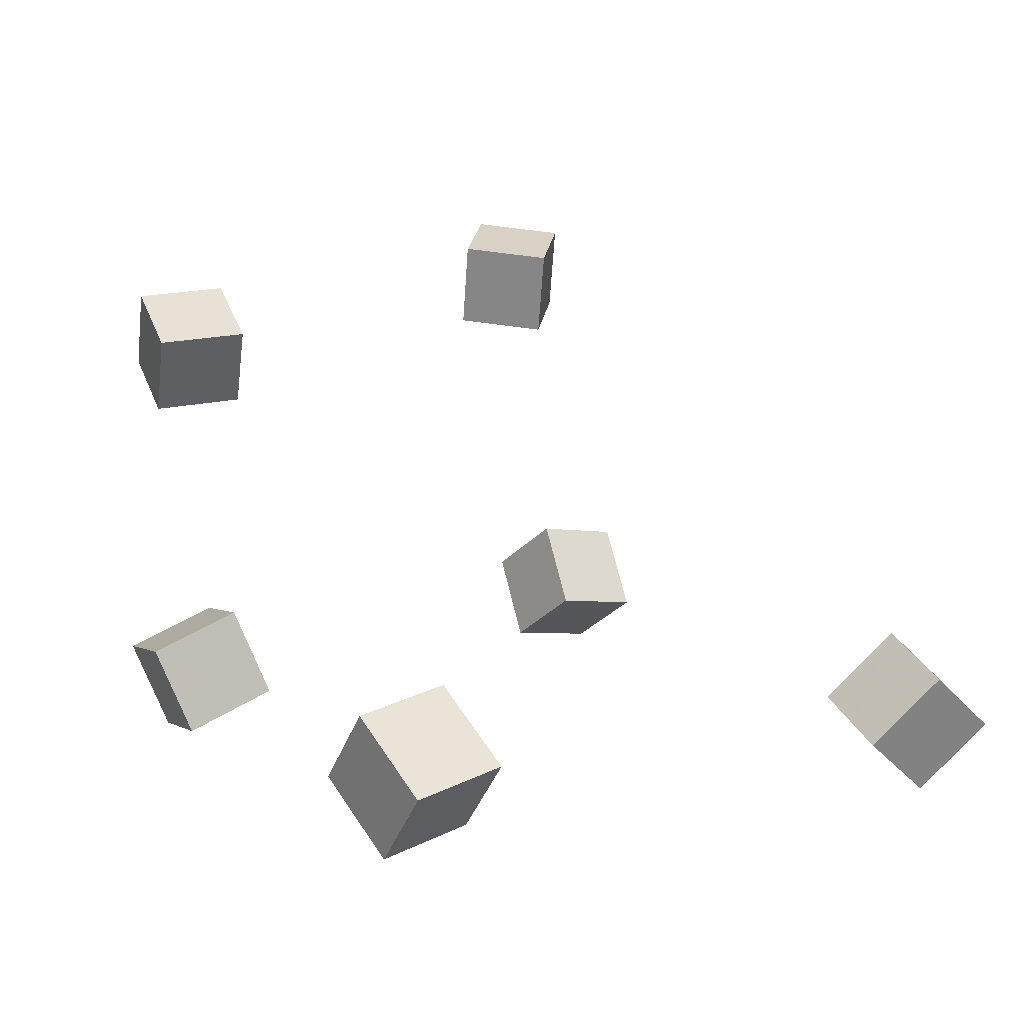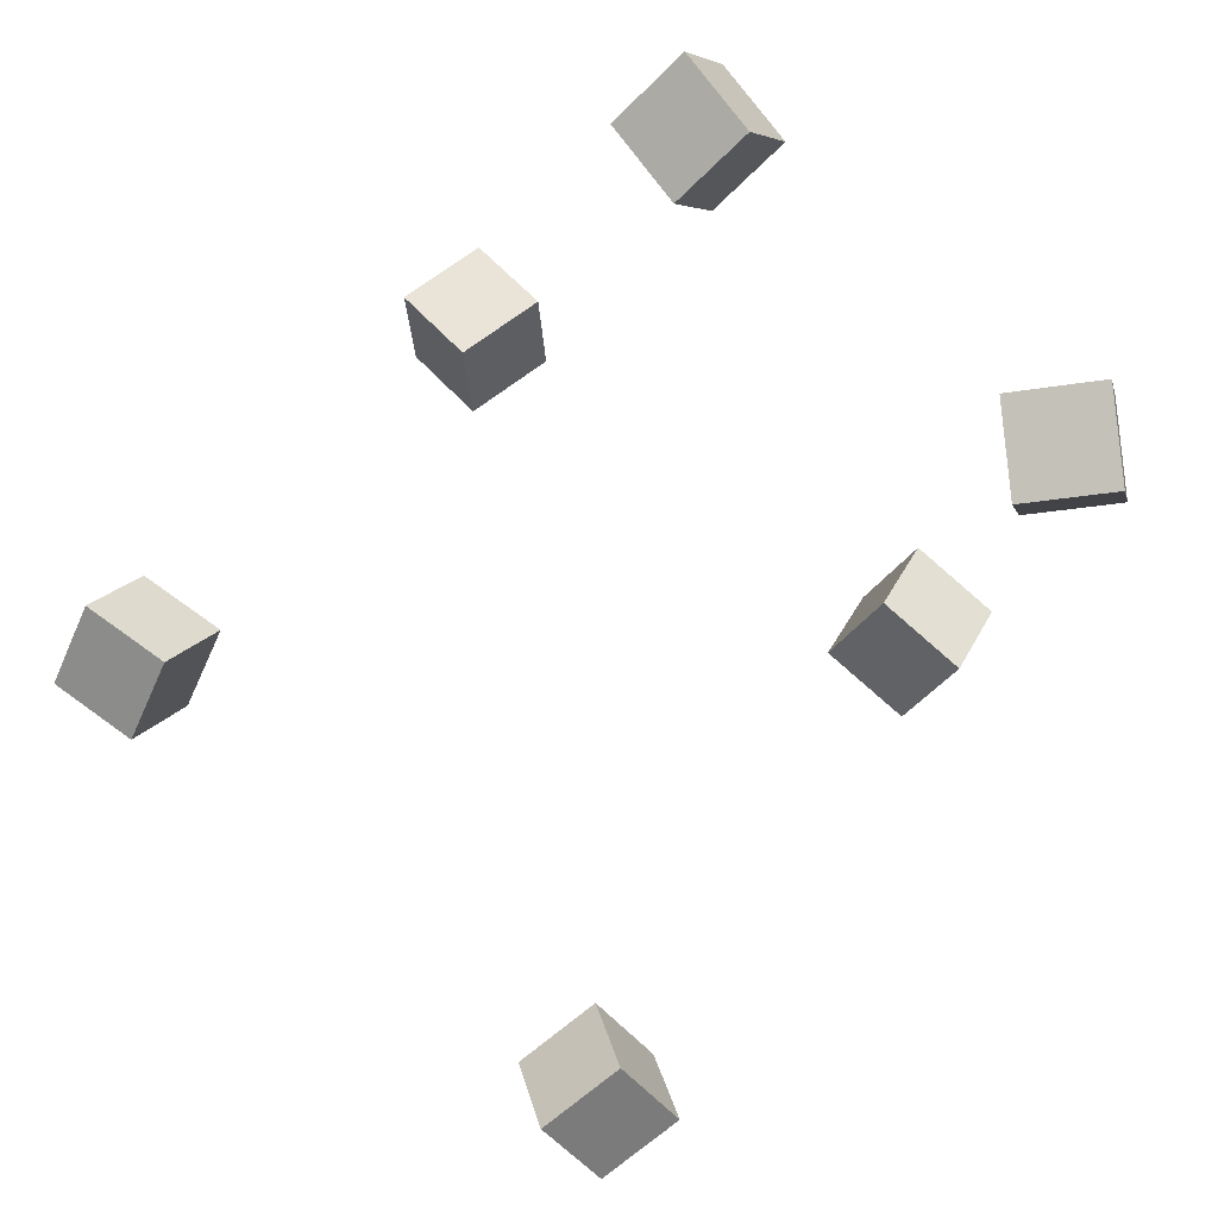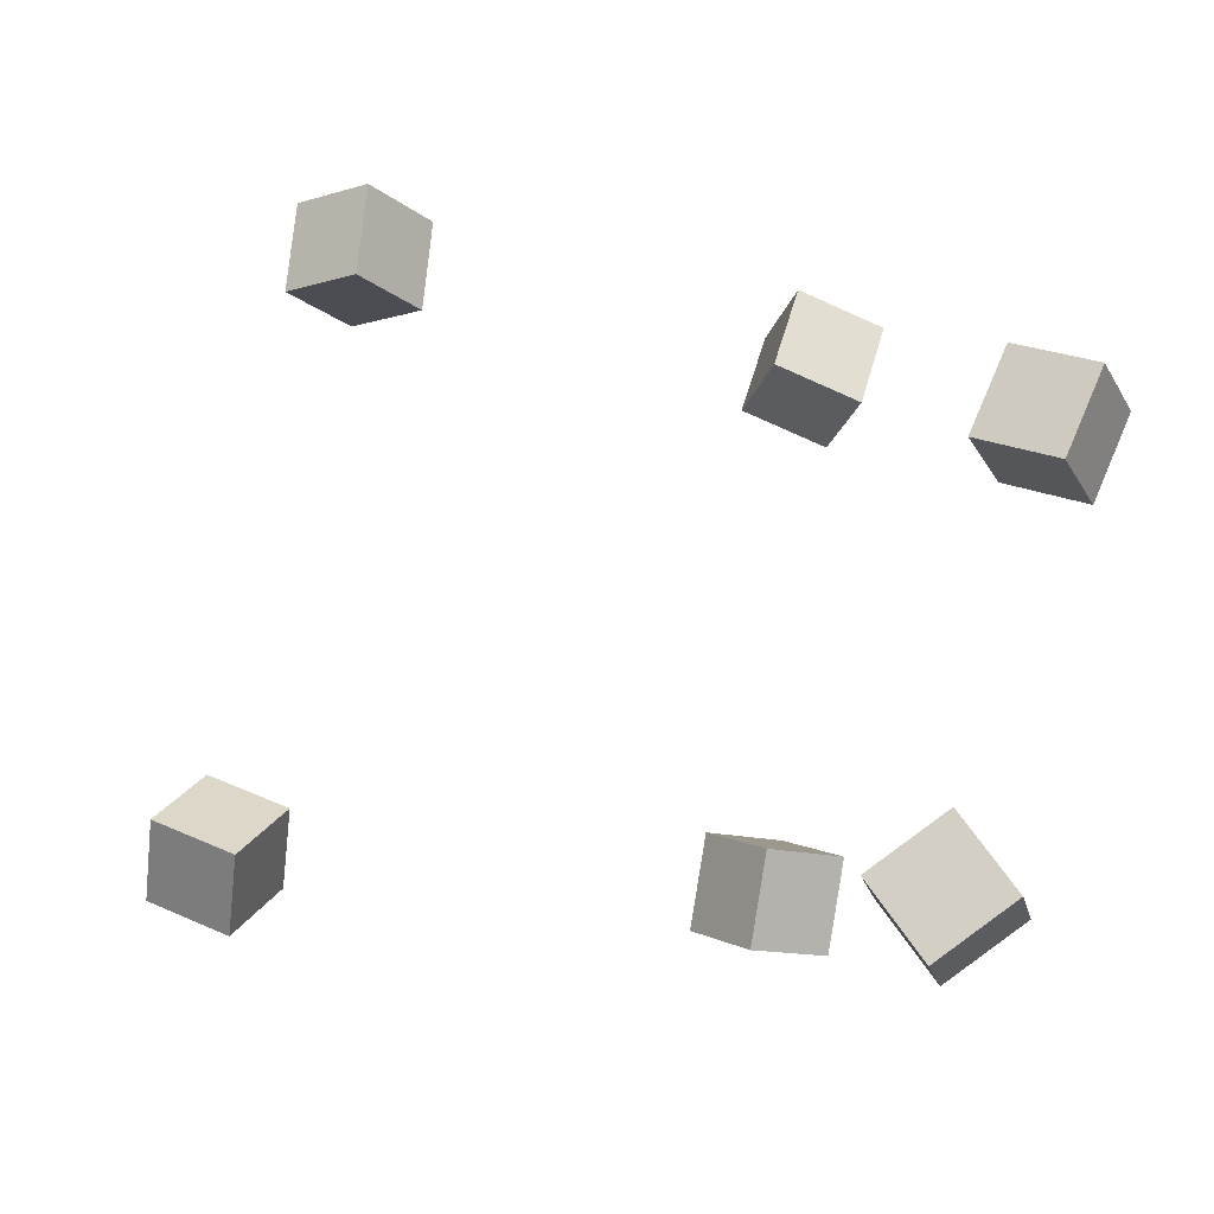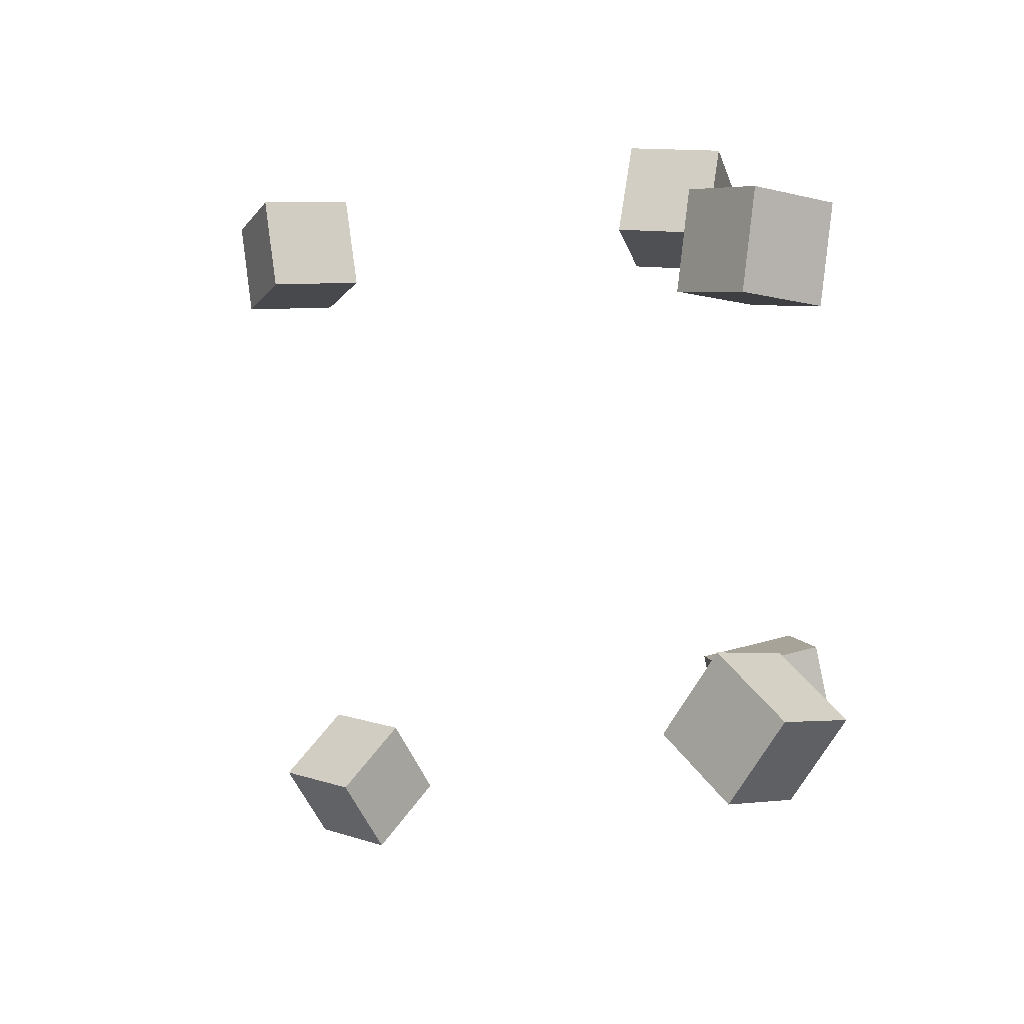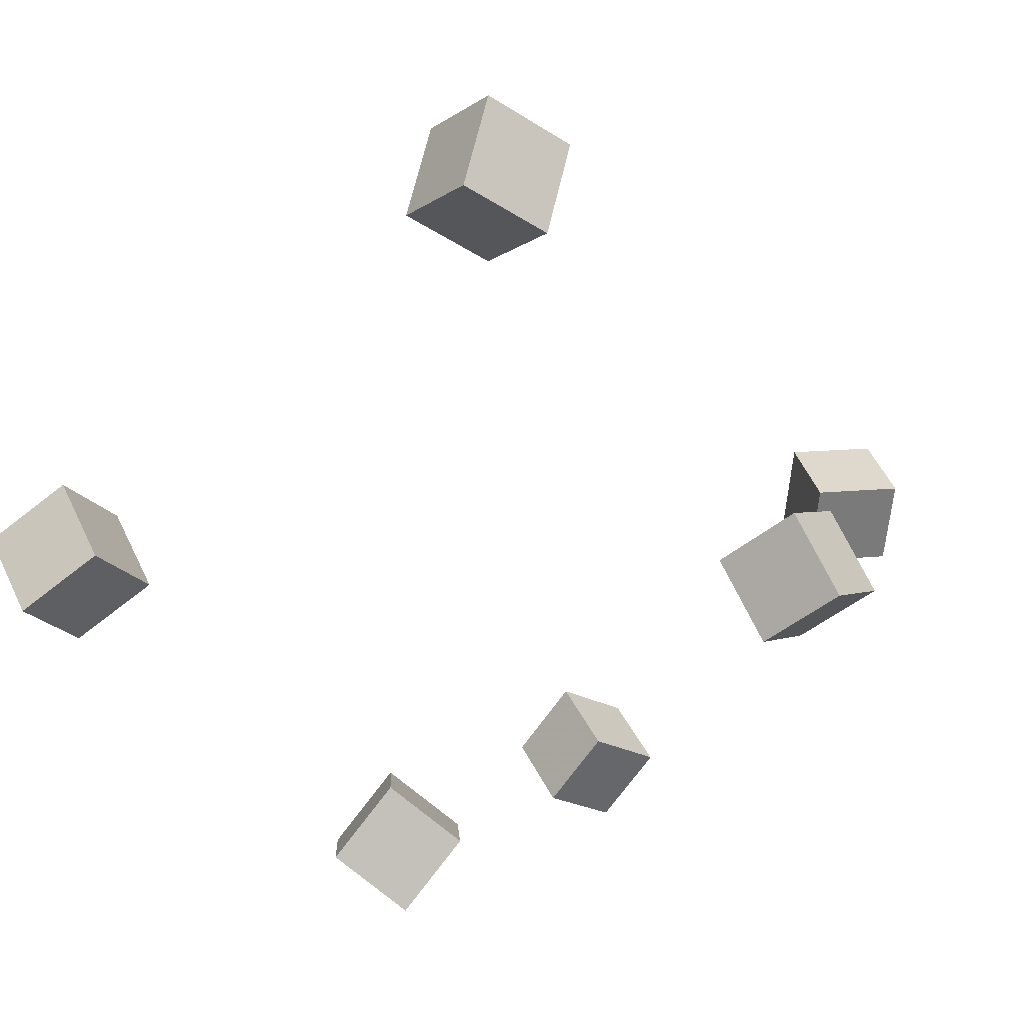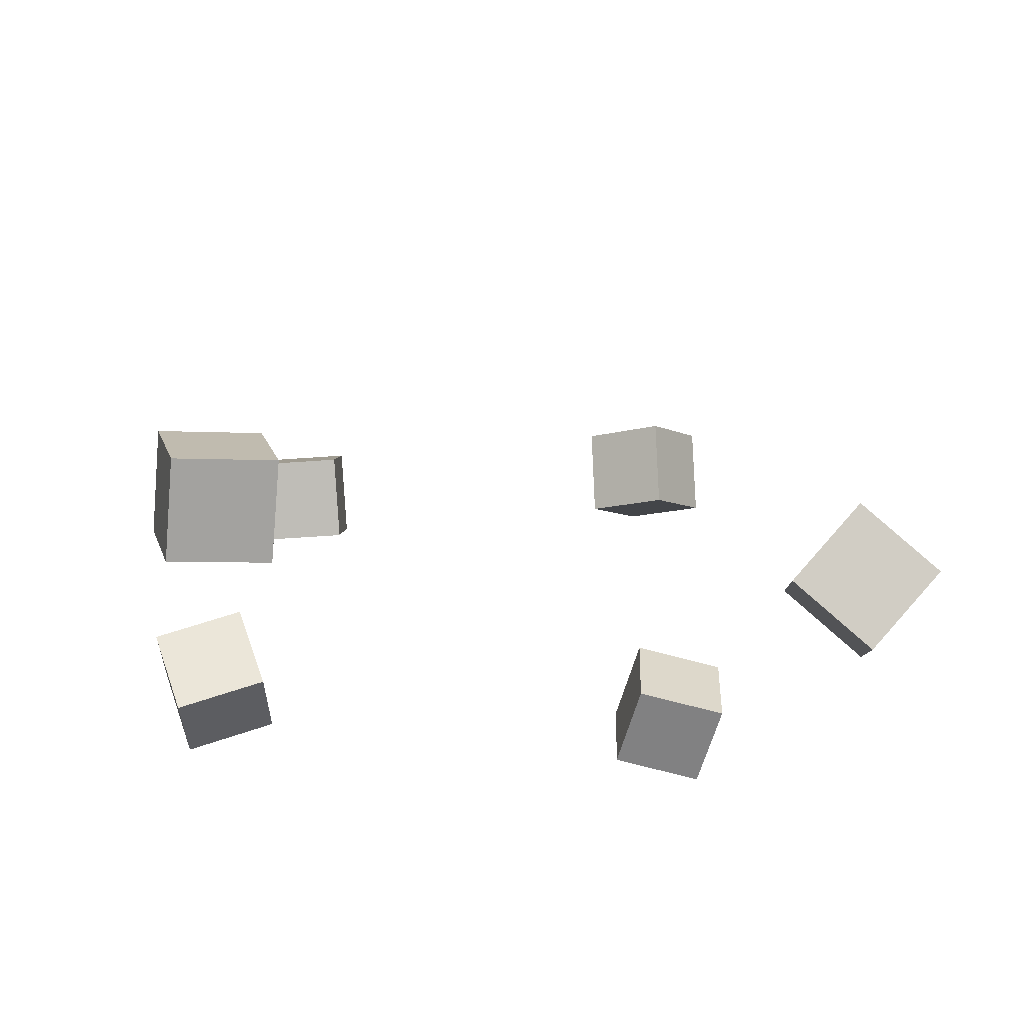
<metadata>
{"format":"obj","ext":"obj","renderer":"f3d","projection":"perspective","resolution":1024,"background":"white","views":[{"elev":13.2,"azim":61.5,"up":"+Y"},{"elev":79.2,"azim":137.6,"up":"+Y"},{"elev":79.0,"azim":-162.6,"up":"+Y"},{"elev":0.5,"azim":-152.2,"up":"+Z"},{"elev":-64.6,"azim":139.2,"up":"+Y"},{"elev":-22.8,"azim":86.9,"up":"+Y"}]}
</metadata>
<code>
v -0.1969 0.2063 -0.08171
v -0.2361 0.2177 -0.1124
v -0.1662 0.2009 -0.1229
v -0.2054 0.2123 -0.1536
v -0.1845 0.2562 -0.07901
v -0.2238 0.2676 -0.1097
v -0.1538 0.2509 -0.1202
v -0.193 0.2622 -0.1509
f 1.0 7.0 5.0
f 1.0 3.0 7.0
f 1.0 4.0 3.0
f 1.0 2.0 4.0
f 3.0 8.0 7.0
f 3.0 4.0 8.0
f 5.0 7.0 8.0
f 5.0 8.0 6.0
f 1.0 5.0 6.0
f 1.0 6.0 2.0
f 2.0 6.0 8.0
f 2.0 8.0 4.0
v -0.1632 0.03531 -0.1409
v -0.156 0.04515 -0.08956
v -0.1224 0.06604 -0.1525
v -0.1152 0.07588 -0.1012
v -0.1311 -0.006068 -0.1375
v -0.1238 0.003772 -0.08615
v -0.09025 0.02466 -0.1491
v -0.08302 0.0345 -0.09779
f 9.0 15.0 13.0
f 9.0 11.0 15.0
f 9.0 12.0 11.0
f 9.0 10.0 12.0
f 11.0 16.0 15.0
f 11.0 12.0 16.0
f 13.0 15.0 16.0
f 13.0 16.0 14.0
f 9.0 13.0 14.0
f 9.0 14.0 10.0
f 10.0 14.0 16.0
f 10.0 16.0 12.0
v 0.1489 0.04301 0.1286
v 0.1598 0.0379 0.1802
v 0.182 0.08427 0.1257
v 0.1929 0.07916 0.1773
v 0.1889 0.01009 0.1169
v 0.1999 0.004979 0.1685
v 0.222 0.05135 0.114
v 0.2329 0.04624 0.1655
f 17.0 23.0 21.0
f 17.0 19.0 23.0
f 17.0 20.0 19.0
f 17.0 18.0 20.0
f 19.0 24.0 23.0
f 19.0 20.0 24.0
f 21.0 23.0 24.0
f 21.0 24.0 22.0
f 17.0 21.0 22.0
f 17.0 22.0 18.0
f 18.0 22.0 24.0
f 18.0 24.0 20.0
v 0.128 -0.01282 -0.1906
v 0.1334 0.02156 -0.1506
v 0.1417 0.02497 -0.2249
v 0.1471 0.05934 -0.1849
v 0.1788 -0.0267 -0.1856
v 0.1842 0.007671 -0.1456
v 0.1925 0.01109 -0.22
v 0.1979 0.04546 -0.1799
f 25.0 31.0 29.0
f 25.0 27.0 31.0
f 25.0 28.0 27.0
f 25.0 26.0 28.0
f 27.0 32.0 31.0
f 27.0 28.0 32.0
f 29.0 31.0 32.0
f 29.0 32.0 30.0
f 25.0 29.0 30.0
f 25.0 30.0 26.0
f 26.0 30.0 32.0
f 26.0 32.0 28.0
v -0.08431 0.01137 0.129
v -0.08427 -0.00576 0.1781
v -0.09505 0.05912 0.1457
v -0.09501 0.04199 0.1948
v -0.03363 0.02154 0.1325
v -0.0336 0.004408 0.1816
v -0.04437 0.06929 0.1492
v -0.04434 0.05216 0.1983
f 33.0 39.0 37.0
f 33.0 35.0 39.0
f 33.0 36.0 35.0
f 33.0 34.0 36.0
f 35.0 40.0 39.0
f 35.0 36.0 40.0
f 37.0 39.0 40.0
f 37.0 40.0 38.0
f 33.0 37.0 38.0
f 33.0 38.0 34.0
f 34.0 38.0 40.0
f 34.0 40.0 36.0
v -0.2141 0.1947 0.09047
v -0.191 0.24 0.09506
v -0.1692 0.1715 0.09408
v -0.1461 0.2168 0.09868
v -0.2194 0.1923 0.1417
v -0.1964 0.2375 0.1463
v -0.1746 0.169 0.1453
v -0.1515 0.2143 0.1499
f 41.0 47.0 45.0
f 41.0 43.0 47.0
f 41.0 44.0 43.0
f 41.0 42.0 44.0
f 43.0 48.0 47.0
f 43.0 44.0 48.0
f 45.0 47.0 48.0
f 45.0 48.0 46.0
f 41.0 45.0 46.0
f 41.0 46.0 42.0
f 42.0 46.0 48.0
f 42.0 48.0 44.0

</code>
